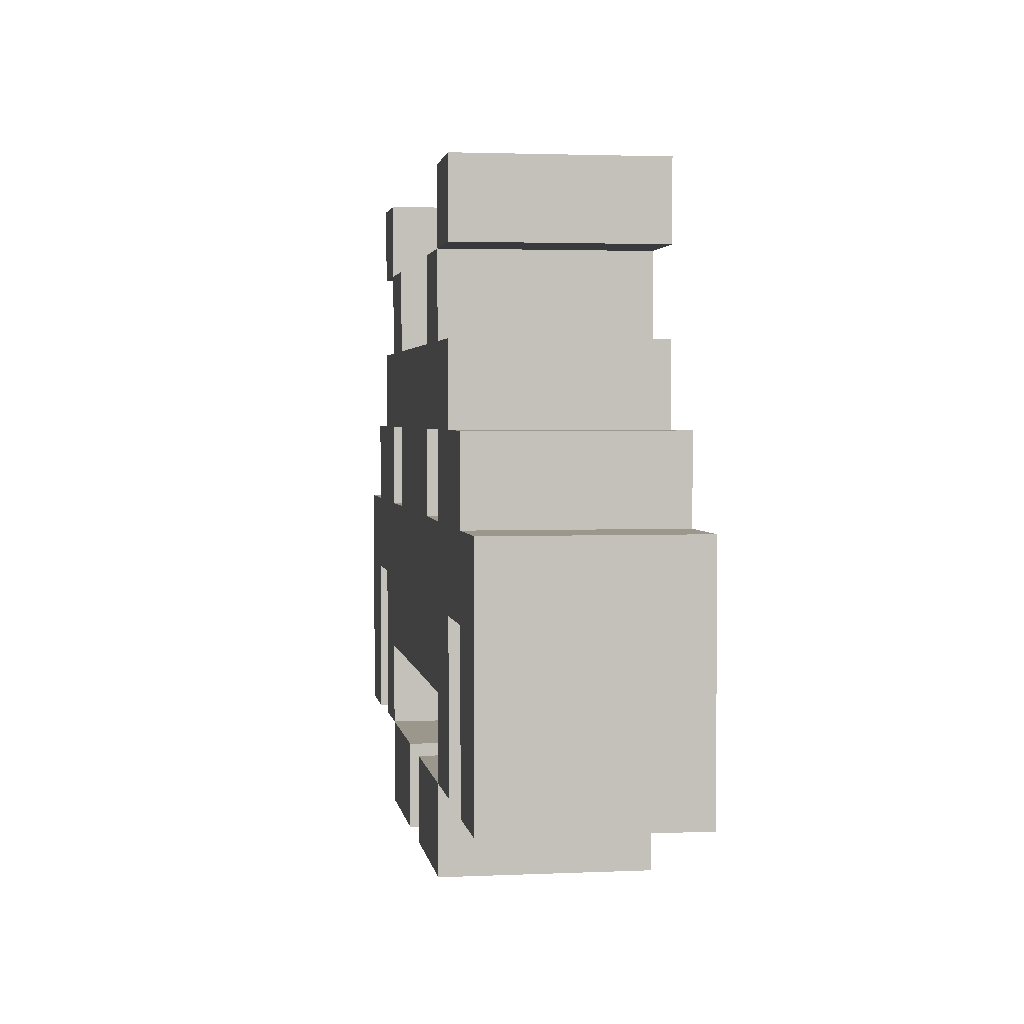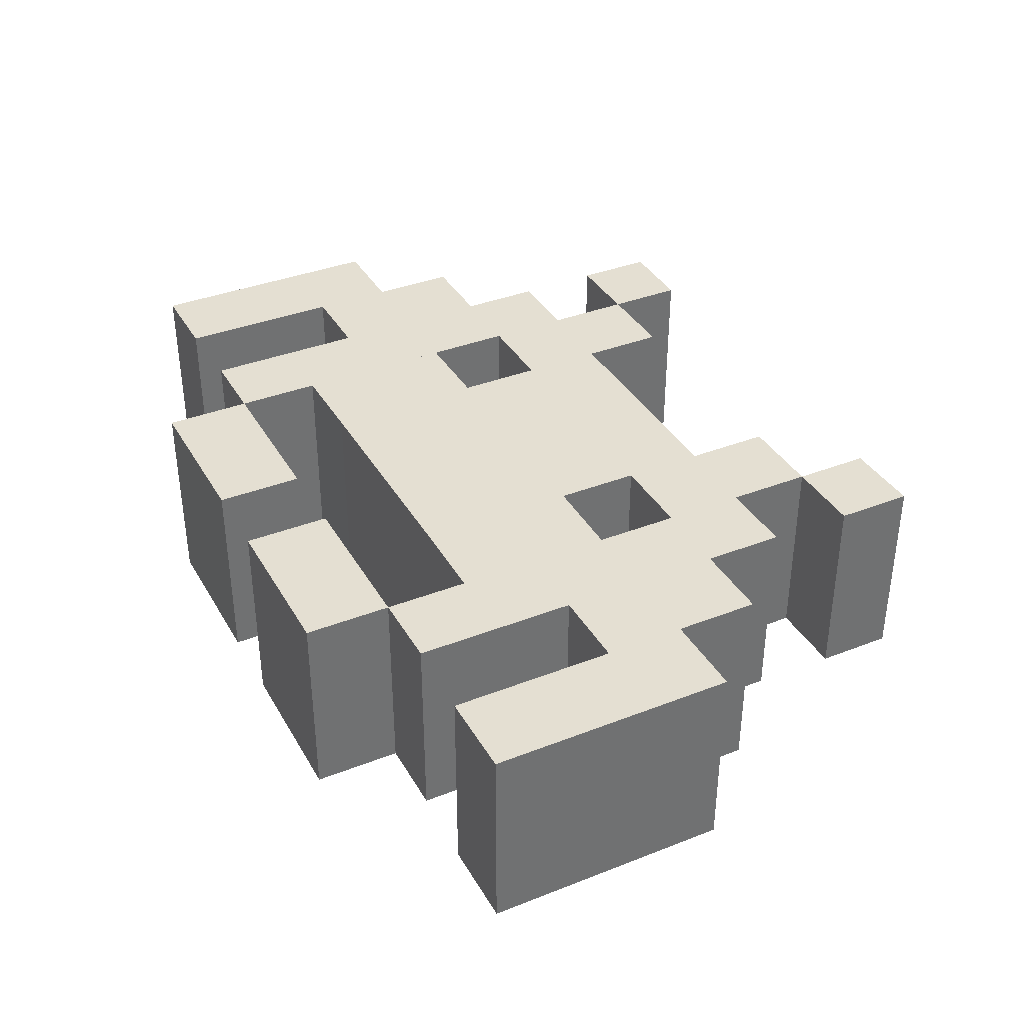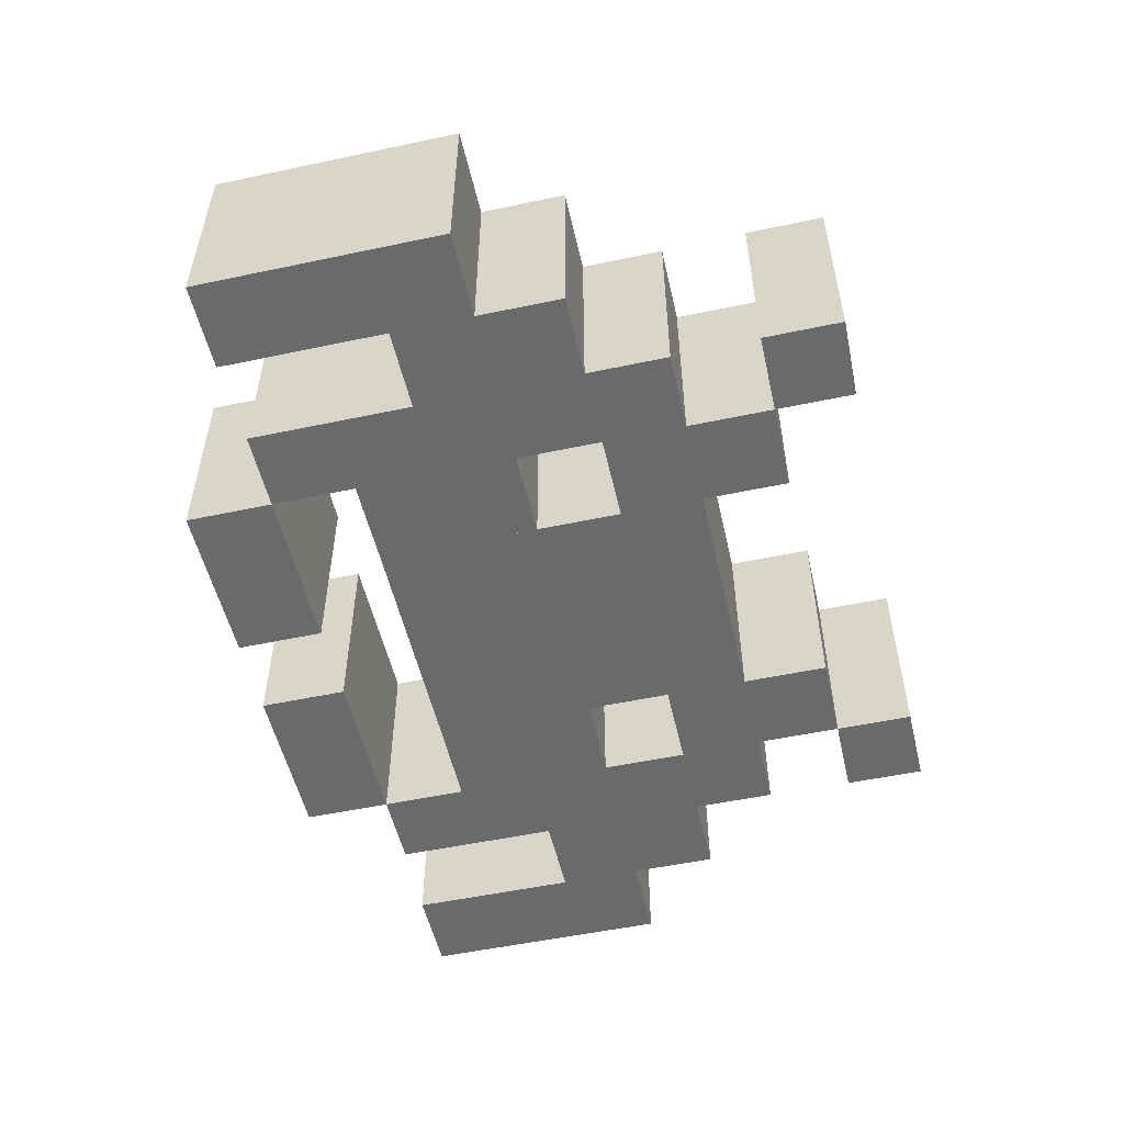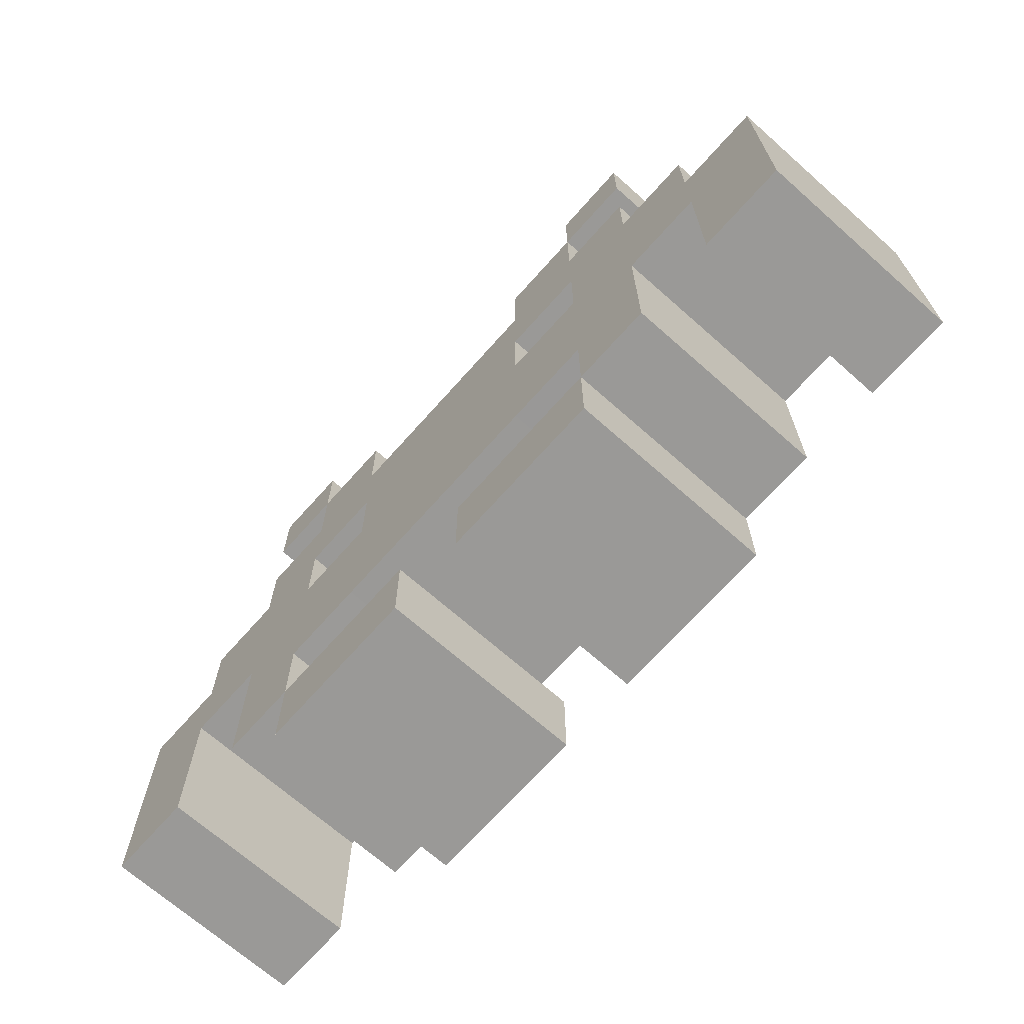
<metadata>
{"format":"obj","ext":"obj","renderer":"f3d","projection":"perspective","resolution":1024,"background":"white","views":[{"elev":2.6,"azim":81.2,"up":"+Z"},{"elev":37.0,"azim":-116.8,"up":"+Y"},{"elev":-52.9,"azim":-77.2,"up":"+Y"},{"elev":-69.0,"azim":-131.6,"up":"+Z"}]}
</metadata>
<code>
o Cube.001
v -1.179 -0.9997 0.01623
v -1.179 -0.9997 0.8475
v -1.178 1 0.8475
v -1.178 1 0.01623
v 1.179 0.9997 0.8475
v 1.178 -1 0.8475
v 1.178 -1 0.01623
v 1.179 0.9997 0.01623
v -2.81 -0.9994 0.8475
v -2.81 -0.9994 1.651
v -2.81 1.001 1.651
v -2.81 1.001 0.8475
v 2.81 0.9994 1.651
v 2.81 -1.001 1.651
v 2.81 -1.001 0.8475
v 2.81 0.9994 0.8475
v -1.179 -0.9997 0.8475
v -2.034 -0.9995 0.8475
v -2.033 1 0.8475
v -1.178 1 0.8475
v 2.034 0.9995 0.8475
v 2.033 -1 0.8475
v 1.178 -1 0.8475
v 1.179 0.9997 0.8475
v -1.178 1 0.8475
v -2.033 1 0.8475
v -2.033 1 1.651
v -1.178 1 1.651
v 2.034 0.9995 1.651
v 2.034 0.9995 0.8475
v 1.179 0.9997 0.8475
v 1.179 0.9997 1.651
v -2.81 1.001 0.8475
v -2.81 1.001 1.651
v 2.81 0.9994 1.651
v 2.81 0.9994 0.8475
v -1.179 -0.9997 1.651
v -2.034 -0.9995 1.651
v -2.034 -0.9995 0.8475
v -1.179 -0.9997 0.8475
v 2.033 -1 0.8475
v 2.033 -1 1.651
v 1.178 -1 1.651
v 1.178 -1 0.8475
v -2.81 -0.9994 1.651
v -2.81 -0.9994 0.8475
v 2.81 -1.001 0.8475
v 2.81 -1.001 1.651
v -2.033 1 1.651
v -2.81 1.001 1.651
v -2.81 -0.9994 1.651
v -2.034 -0.9995 1.651
v 2.81 -1.001 1.651
v 2.81 0.9994 1.651
v 2.034 0.9995 1.651
v 2.033 -1 1.651
v -2.034 -0.9995 -2.406
v -2.81 -0.9994 -2.406
v -2.81 1.001 -2.406
v -2.033 1 -2.406
v 2.81 0.9994 -2.406
v 2.81 -1.001 -2.406
v 2.033 -1 -2.406
v 2.034 0.9995 -2.406
v 0.00885 -1 -1.563
v -1.179 -0.9997 -1.563
v -1.178 1 -1.563
v 0.00023 1 -1.563
v 1.179 0.9997 -1.563
v 1.178 -1 -1.563
v -0.00931 -1 -1.563
v 0.00023 1 -1.563
v -1.179 -0.9997 1.651
v 0.008849 -1 1.651
v 0.00023 1 1.651
v -1.178 1 1.651
v 0.00023 1 1.651
v -0.00931 -1 1.651
v 1.178 -1 1.651
v 1.179 0.9997 1.651
v -1.178 1 0.01623
v 0.00023 1 0.01623
v 0.00023 1 -1.563
v -1.178 1 -1.563
v 1.179 0.9997 0.01623
v 1.179 0.9997 -1.563
v 0.00023 1 0.8475
v 0.00023 1 1.651
v 0.008849 -1 0.8475
v 0.008849 -1 1.651
v -0.00931 -1 1.651
v -0.00931 -1 0.8475
v -1.179 -0.9997 0.01623
v 0.008849 -1 0.01623
v -0.00931 -1 0.01623
v 1.178 -1 0.01623
v -2.034 -0.9995 0.8475
v -2.034 -0.9995 0.008471
v -2.033 1 0.008471
v -2.033 1 0.8475
v 2.034 0.9995 0.008471
v 2.033 -1 0.008471
v 2.033 -1 0.8475
v 2.034 0.9995 0.8475
v -2.033 1 0.008471
v -2.81 1.001 0.008471
v 2.81 0.9994 0.008471
v 2.034 0.9995 0.008471
v -2.81 -0.9994 0.008471
v -2.034 -0.9995 0.008471
v 2.033 -1 0.008471
v 2.81 -1.001 0.008471
v -2.034 -0.9995 0.008471
v -2.034 -0.9995 -0.7896
v -2.033 1 -0.7896
v -2.033 1 0.008471
v 2.034 0.9995 -0.7896
v 2.033 -1 -0.7896
v 2.033 -1 0.008471
v 2.034 0.9995 0.008471
v -2.033 1 -0.7896
v -2.81 1.001 -0.7896
v 2.81 0.9994 -0.7896
v 2.034 0.9995 -0.7896
v -2.81 -0.9994 -0.7896
v -2.034 -0.9995 -0.7896
v 2.033 -1 -0.7896
v 2.81 -1.001 -0.7896
v -2.81 1.001 -0.7896
v -2.81 -0.9994 -0.7896
v -3.623 -0.9992 -0.7896
v -3.622 1.001 -0.7896
v 3.622 -1.001 -0.7896
v 2.81 -1.001 -0.7896
v 2.81 0.9994 -0.7896
v 3.623 0.9992 -0.7896
v -3.623 -0.9992 0.008471
v -3.623 -0.9992 -0.7896
v 3.622 -1.001 0.008471
v 3.622 -1.001 -0.7896
v -3.622 1.001 -0.7896
v -3.622 1.001 0.008471
v 3.623 0.9992 -0.7896
v 3.623 0.9992 0.008471
v -3.623 -0.9992 0.8475
v 3.622 -1.001 0.8475
v -3.622 1.001 0.8475
v 3.623 0.9992 0.8475
v -2.81 -0.9994 0.8475
v -2.81 1.001 0.8475
v -3.622 1.001 0.8475
v -3.623 -0.9992 0.8475
v 3.623 0.9992 0.8475
v 2.81 0.9994 0.8475
v 2.81 -1.001 0.8475
v 3.622 -1.001 0.8475
v -3.622 1.001 0.8475
v -3.622 1.001 0.008471
v -3.623 -0.9992 0.008471
v -3.623 -0.9992 0.8475
v 3.622 -1.001 0.008471
v 3.623 0.9992 0.008471
v 3.623 0.9992 0.8475
v 3.622 -1.001 0.8475
v -3.622 1.001 0.008471
v -3.622 1.001 -0.7896
v -3.623 -0.9992 -0.7896
v -3.623 -0.9992 0.008471
v 3.622 -1.001 -0.7896
v 3.623 0.9992 -0.7896
v 3.623 0.9992 0.008471
v 3.622 -1.001 0.008471
v -2.034 -0.9995 -1.569
v -2.033 1 -1.569
v 2.034 0.9995 -1.569
v 2.033 -1 -1.569
v -2.034 -0.9995 -1.569
v -2.034 -0.9995 -2.406
v -2.033 1 -2.406
v -2.033 1 -1.569
v 2.034 0.9995 -2.406
v 2.033 -1 -2.406
v 2.033 -1 -1.569
v 2.034 0.9995 -1.569
v -2.033 1 -1.569
v -2.81 1.001 -1.569
v 2.81 0.9994 -1.569
v 2.034 0.9995 -1.569
v -2.033 1 -2.406
v -2.81 1.001 -2.406
v 2.81 0.9994 -2.406
v 2.034 0.9995 -2.406
v -2.81 -0.9994 -1.569
v -2.034 -0.9995 -1.569
v 2.033 -1 -1.569
v 2.81 -1.001 -1.569
v -2.81 -0.9994 -2.406
v -2.034 -0.9995 -2.406
v 2.033 -1 -2.406
v 2.81 -1.001 -2.406
v -2.81 1.001 -0.7896
v -2.81 1.001 -1.569
v -2.81 -0.9994 -1.569
v -2.81 -0.9994 -0.7896
v 2.81 -1.001 -1.569
v 2.81 0.9994 -1.569
v 2.81 0.9994 -0.7896
v 2.81 -1.001 -0.7896
v -2.81 1.001 -2.406
v -2.81 -0.9994 -2.406
v 2.81 -1.001 -2.406
v 2.81 0.9994 -2.406
v -1.179 -0.9997 -1.563
v -2.034 -0.9995 -1.569
v -2.033 1 -1.569
v -1.178 1 -1.563
v 2.034 0.9995 -1.569
v 2.033 -1 -1.569
v 1.178 -1 -1.563
v 1.179 0.9997 -1.563
v -1.179 -0.9997 0.01623
v -1.178 1 0.01623
v -2.033 1 0.008471
v -2.034 -0.9995 0.008471
v 2.034 0.9995 0.008471
v 1.179 0.9997 0.01623
v 1.178 -1 0.01623
v 2.033 -1 0.008471
v -2.033 1 1.651
v -2.034 -0.9995 1.651
v -2.034 -0.9995 2.49
v -2.033 1 2.49
v 2.033 -1 2.49
v 2.033 -1 1.651
v 2.034 0.9995 1.651
v 2.034 0.9995 2.49
v -1.179 -0.9997 2.49
v -2.034 -0.9995 2.49
v 1.178 -1 2.49
v 2.033 -1 2.49
v -2.033 1 2.49
v -1.178 1 2.49
v 2.034 0.9995 2.49
v 1.179 0.9997 2.49
v -1.179 -0.9997 1.651
v -1.178 1 1.651
v -1.178 1 2.49
v -1.179 -0.9997 2.49
v 1.179 0.9997 2.49
v 1.179 0.9997 1.651
v 1.178 -1 1.651
v 1.178 -1 2.49
v -1.178 1 2.49
v -2.033 1 2.49
v -2.034 -0.9995 2.49
v -1.179 -0.9997 2.49
v 2.033 -1 2.49
v 2.034 0.9995 2.49
v 1.179 0.9997 2.49
v 1.178 -1 2.49
v -2.034 -0.9995 2.49
v -2.033 1 2.49
v -2.825 1.001 2.49
v -2.825 -0.9993 2.49
v 2.825 0.9993 2.49
v 2.034 0.9995 2.49
v 2.033 -1 2.49
v 2.825 -1.001 2.49
v -2.033 1 2.49
v -2.034 -0.9995 2.49
v -2.034 -0.9995 3.252
v -2.033 1 3.252
v 2.033 -1 3.252
v 2.033 -1 2.49
v 2.034 0.9995 2.49
v 2.034 0.9995 3.252
v -2.825 -0.9993 2.49
v -2.825 1.001 2.49
v -2.825 1.001 3.264
v -2.825 -0.9993 3.264
v 2.825 0.9993 3.264
v 2.825 0.9993 2.49
v 2.825 -1.001 2.49
v 2.825 -1.001 3.264
v -2.033 1 3.252
v -2.034 -0.9995 3.252
v -2.825 -0.9993 3.264
v -2.825 1.001 3.264
v 2.825 -1.001 3.264
v 2.033 -1 3.252
v 2.034 0.9995 3.252
v 2.825 0.9993 3.264
v -2.033 1 2.49
v -2.033 1 3.252
v -2.825 1.001 3.264
v -2.825 1.001 2.49
v 2.825 0.9993 3.264
v 2.034 0.9995 3.252
v 2.034 0.9995 2.49
v 2.825 0.9993 2.49
v -2.034 -0.9995 2.49
v -2.825 -0.9993 2.49
v -2.825 -0.9993 3.264
v -2.034 -0.9995 3.252
v 2.825 -1.001 3.264
v 2.825 -1.001 2.49
v 2.033 -1 2.49
v 2.033 -1 3.252
v -3.622 1.001 0.008471
v -3.623 -0.9992 0.008471
v -4.482 -0.999 0.008471
v -4.482 1.001 0.008471
v 4.482 -1.001 0.008471
v 3.622 -1.001 0.008471
v 3.623 0.9992 0.008471
v 4.482 0.999 0.008471
v -4.482 1.001 0.008471
v -4.482 -0.999 0.008471
v -4.482 -0.999 -2.434
v -4.482 1.001 -2.434
v 4.482 -1.001 -2.434
v 4.482 -1.001 0.008471
v 4.482 0.999 0.008471
v 4.482 0.999 -2.434
v -4.482 1.001 -2.434
v -4.482 -0.999 -2.434
v -3.623 -0.9992 -2.434
v -3.622 1.001 -2.434
v 3.622 -1.001 -2.434
v 4.482 -1.001 -2.434
v 4.482 0.999 -2.434
v 3.623 0.9992 -2.434
v -3.622 1.001 -2.434
v -3.623 -0.9992 -2.434
v -3.623 -0.9992 -0.7896
v -3.622 1.001 -0.7896
v 3.622 -1.001 -0.7896
v 3.622 -1.001 -2.434
v 3.623 0.9992 -2.434
v 3.623 0.9992 -0.7896
v -2.033 1 -0.799
v -1.178 1 0.01623
v -1.178 1 -1.563
v 1.179 0.9997 -1.563
v 1.179 0.9997 0.01623
v 2.034 0.9995 -0.799
v -2.033 1 -1.569
v 2.034 0.9995 -1.569
v -2.033 1 0.008471
v 2.034 0.9995 0.008471
v -1.179 -0.9997 -0.7734
v -1.178 1 0.01623
v -1.178 1 -1.563
v 1.179 0.9997 -1.563
v 1.179 0.9997 0.01623
v 1.178 -1 -0.7734
v -1.179 -0.9997 -1.563
v 1.178 -1 -1.563
v -1.179 -0.9997 0.01623
v 1.178 -1 0.01623
v -1.179 -0.9997 -0.7734
v 0.00885 -1 -1.563
v -0.00931 -1 -1.563
v 1.178 -1 -0.7734
v -1.179 -0.9997 -1.563
v 1.178 -1 -1.563
v -1.179 -0.9997 -0.7734
v -2.034 -0.9995 0.008471
v -2.034 -0.9995 -1.569
v 2.033 -1 -1.569
v 2.033 -1 0.008471
v 1.178 -1 -0.7734
v -1.179 -0.9997 -1.563
v 1.178 -1 -1.563
v -1.179 -0.9997 0.01623
v 1.178 -1 0.01623
v -4.482 -0.999 0.008471
v -3.623 -0.9992 -0.7896
v -3.623 -0.9992 -2.434
v -4.482 -0.999 -2.434
v 3.622 -1.001 -2.434
v 3.622 -1.001 -0.7896
v 4.482 -1.001 0.008471
v 4.482 -1.001 -2.434
v -3.623 -0.9992 0.008471
v 3.622 -1.001 0.008471
v -4.482 1.001 0.008471
v -4.482 1.001 -2.434
v -3.622 1.001 -2.434
v -3.622 1.001 -0.7896
v 3.623 0.9992 -2.434
v 4.482 0.999 -2.434
v 4.482 0.999 0.008471
v 3.623 0.9992 -0.7896
v -3.622 1.001 0.008471
v 3.623 0.9992 0.008471
v -2.033 1 -2.406
v -2.034 -0.9995 -2.406
v -2.034 -0.9995 -3.272
v -2.033 1 -3.272
v 2.033 -1 -3.272
v 2.033 -1 -2.406
v 2.034 0.9995 -2.406
v 2.034 0.9995 -3.272
v -2.034 -0.9995 -2.406
v -2.033 1 -2.406
v -0.398 1 -2.406
v -0.3985 -0.9999 -2.406
v 0.3985 0.9999 -2.406
v 2.034 0.9995 -2.406
v 2.033 -1 -2.406
v 0.398 -1 -2.406
v -0.3985 -0.9999 -2.406
v -0.398 1 -2.406
v -0.398 1 -3.27
v -0.3985 -0.9999 -3.27
v 0.3985 0.9999 -3.27
v 0.3985 0.9999 -2.406
v 0.398 -1 -2.406
v 0.398 -1 -3.27
v -0.3985 -0.9999 -3.27
v -0.398 1 -3.27
v -2.033 1 -3.272
v -2.034 -0.9995 -3.272
v 2.034 0.9995 -3.272
v 0.3985 0.9999 -3.27
v 0.398 -1 -3.27
v 2.033 -1 -3.272
v -2.033 1 -2.406
v -2.033 1 -3.272
v -0.398 1 -3.27
v -0.398 1 -2.406
v 0.3985 0.9999 -3.27
v 2.034 0.9995 -3.272
v 2.034 0.9995 -2.406
v 0.3985 0.9999 -2.406
v -2.034 -0.9995 -2.406
v -0.3985 -0.9999 -2.406
v -0.3985 -0.9999 -3.27
v -2.034 -0.9995 -3.272
v 0.398 -1 -3.27
v 0.398 -1 -2.406
v 2.033 -1 -2.406
v 2.033 -1 -3.272
f 1 2 3 4
f 5 6 7 8
f 9 10 11 12
f 13 14 15 16
f 17 18 19 20
f 21 22 23 24
f 25 26 27 28
f 29 30 31 32
f 26 33 34 27
f 35 36 30 29
f 37 38 39 40
f 41 42 43 44
f 38 45 46 39
f 47 48 42 41
f 49 50 51 52
f 53 54 55 56
f 57 58 59 60
f 61 62 63 64
f 65 66 67 68
f 69 70 71 72
f 73 74 75 76
f 77 78 79 80
f 81 82 83 84
f 83 82 85 86
f 25 87 82 81
f 82 87 31 85
f 28 88 87 25
f 87 88 32 31
f 40 89 90 37
f 91 92 44 43
f 93 94 89 40
f 92 95 96 44
f 97 98 99 100
f 101 102 103 104
f 26 105 106 33
f 107 108 30 36
f 46 109 110 39
f 111 112 47 41
f 113 114 115 116
f 117 118 119 120
f 105 121 122 106
f 123 124 108 107
f 109 125 126 110
f 127 128 112 111
f 129 130 131 132
f 133 134 135 136
f 125 109 137 138
f 139 112 128 140
f 106 122 141 142
f 143 123 107 144
f 109 46 145 137
f 146 47 112 139
f 33 106 142 147
f 144 107 36 148
f 149 150 151 152
f 153 154 155 156
f 157 158 159 160
f 161 162 163 164
f 165 166 167 168
f 169 170 171 172
f 114 173 174 115
f 175 176 118 117
f 177 178 179 180
f 181 182 183 184
f 121 185 186 122
f 187 188 124 123
f 185 189 190 186
f 191 192 188 187
f 125 193 194 126
f 195 196 128 127
f 193 197 198 194
f 199 200 196 195
f 201 202 203 204
f 205 206 207 208
f 202 209 210 203
f 211 212 206 205
f 213 214 215 216
f 217 218 219 220
f 221 222 223 224
f 225 226 227 228
f 229 230 231 232
f 233 234 235 236
f 38 37 237 238
f 239 43 42 240
f 28 27 241 242
f 243 29 32 244
f 245 246 247 248
f 249 250 251 252
f 253 254 255 256
f 257 258 259 260
f 261 262 263 264
f 265 266 267 268
f 269 270 271 272
f 273 274 275 276
f 277 278 279 280
f 281 282 283 284
f 285 286 287 288
f 289 290 291 292
f 293 294 295 296
f 297 298 299 300
f 301 302 303 304
f 305 306 307 308
f 309 310 311 312
f 313 314 315 316
f 317 318 319 320
f 321 322 323 324
f 325 326 327 328
f 329 330 331 332
f 333 334 335 336
f 337 338 339 340
f 341 342 343
f 344 345 346
f 347 341 343
f 344 346 348
f 341 349 342
f 345 350 346
f 351 352 353
f 354 355 356
f 357 351 353
f 354 356 358
f 351 359 352
f 355 360 356
f 361 362 94
f 95 363 364
f 93 361 94
f 95 364 96
f 361 365 362
f 363 366 364
f 367 368 369
f 370 371 372
f 373 367 369
f 370 372 374
f 367 375 368
f 371 376 372
f 377 378 379 380
f 381 382 383 384
f 385 378 377
f 383 382 386
f 387 388 389 390
f 391 392 393 394
f 395 387 390
f 394 393 396
f 397 398 399 400
f 401 402 403 404
f 405 406 407 408
f 409 410 411 412
f 413 414 415 416
f 417 418 419 420
f 421 422 423 424
f 425 426 427 428
f 429 430 431 432
f 433 434 435 436
f 437 438 439 440
f 441 442 443 444

</code>
